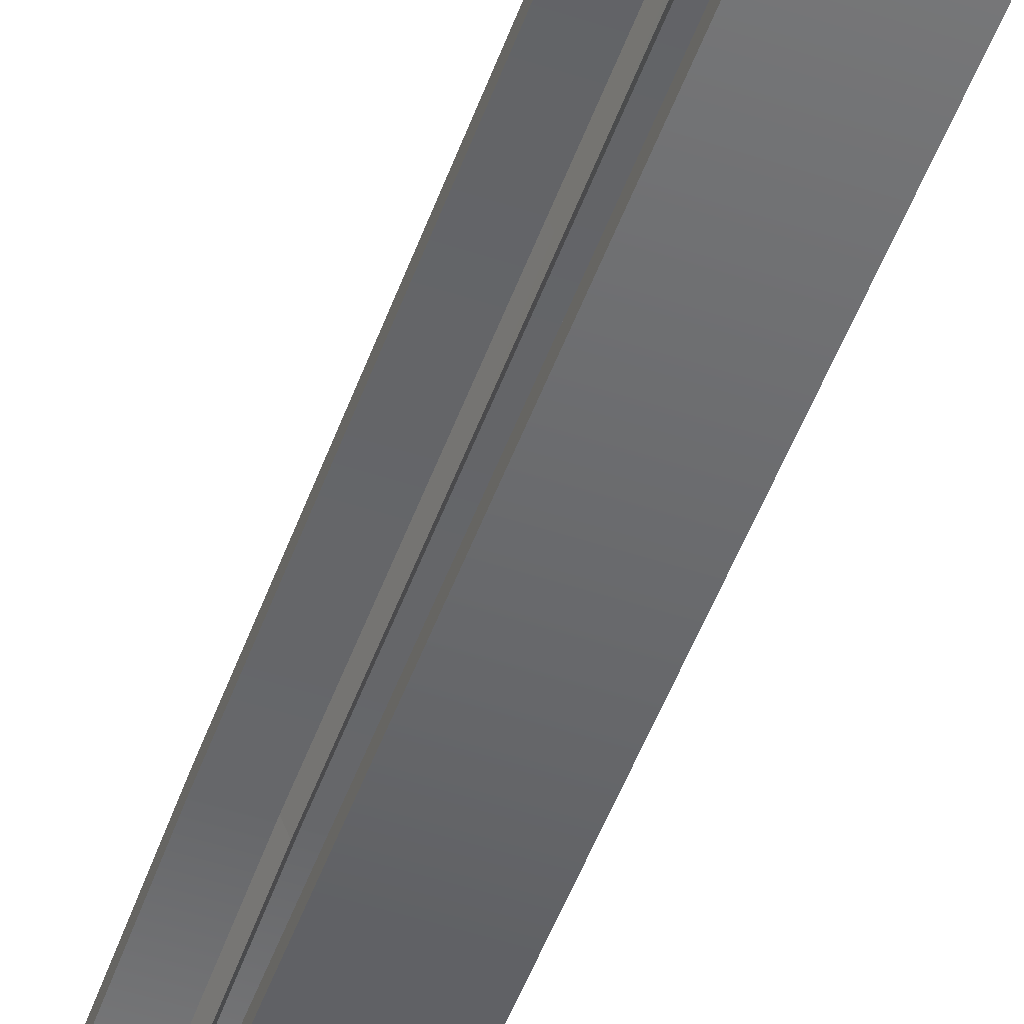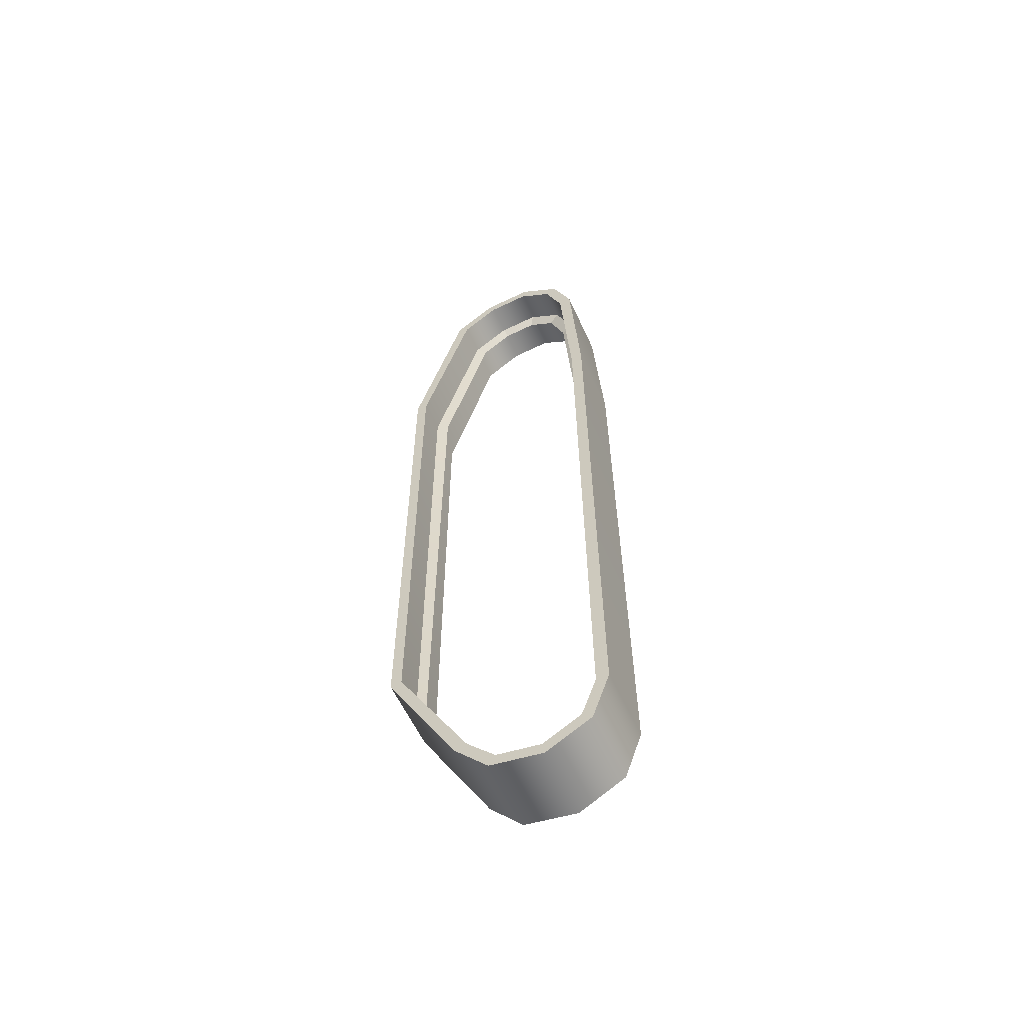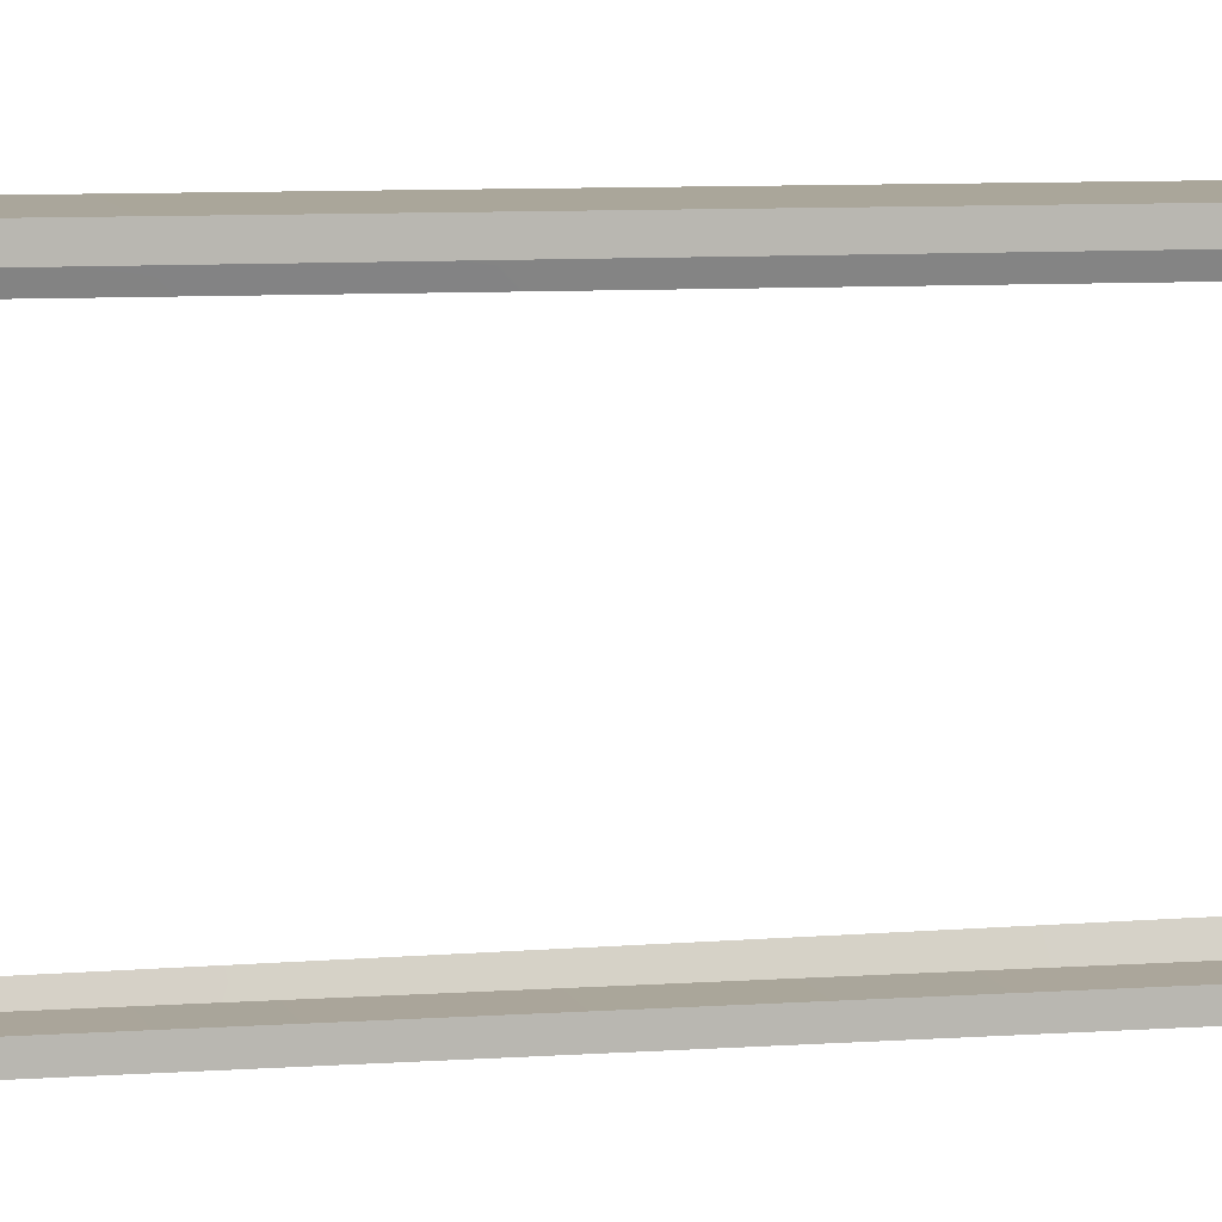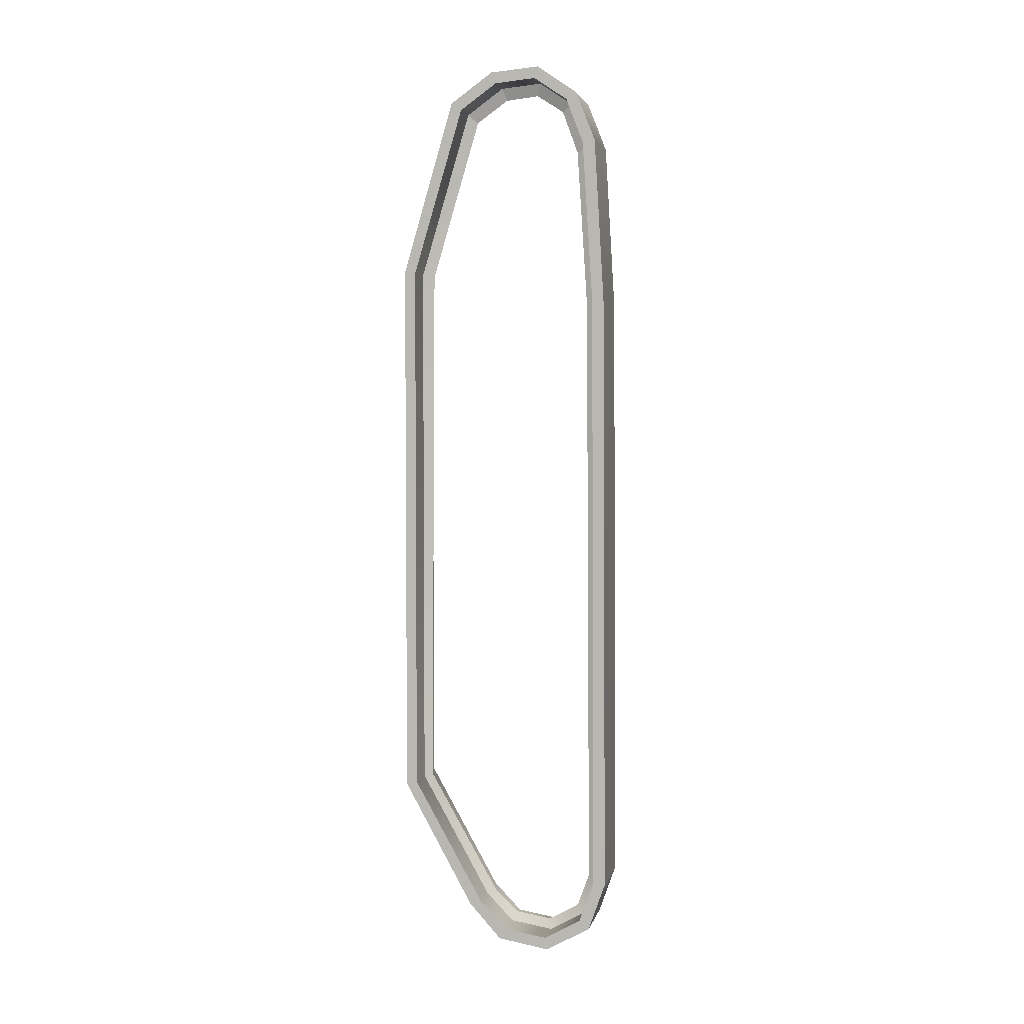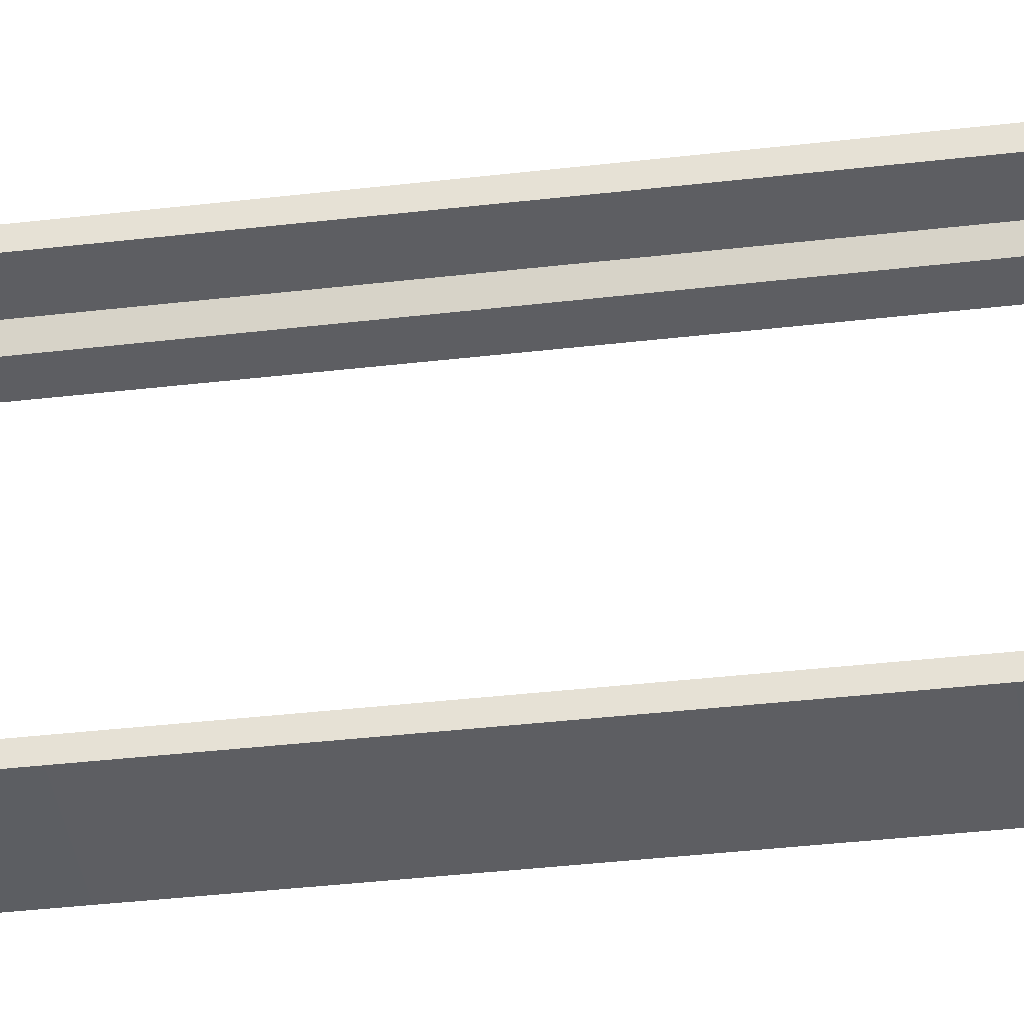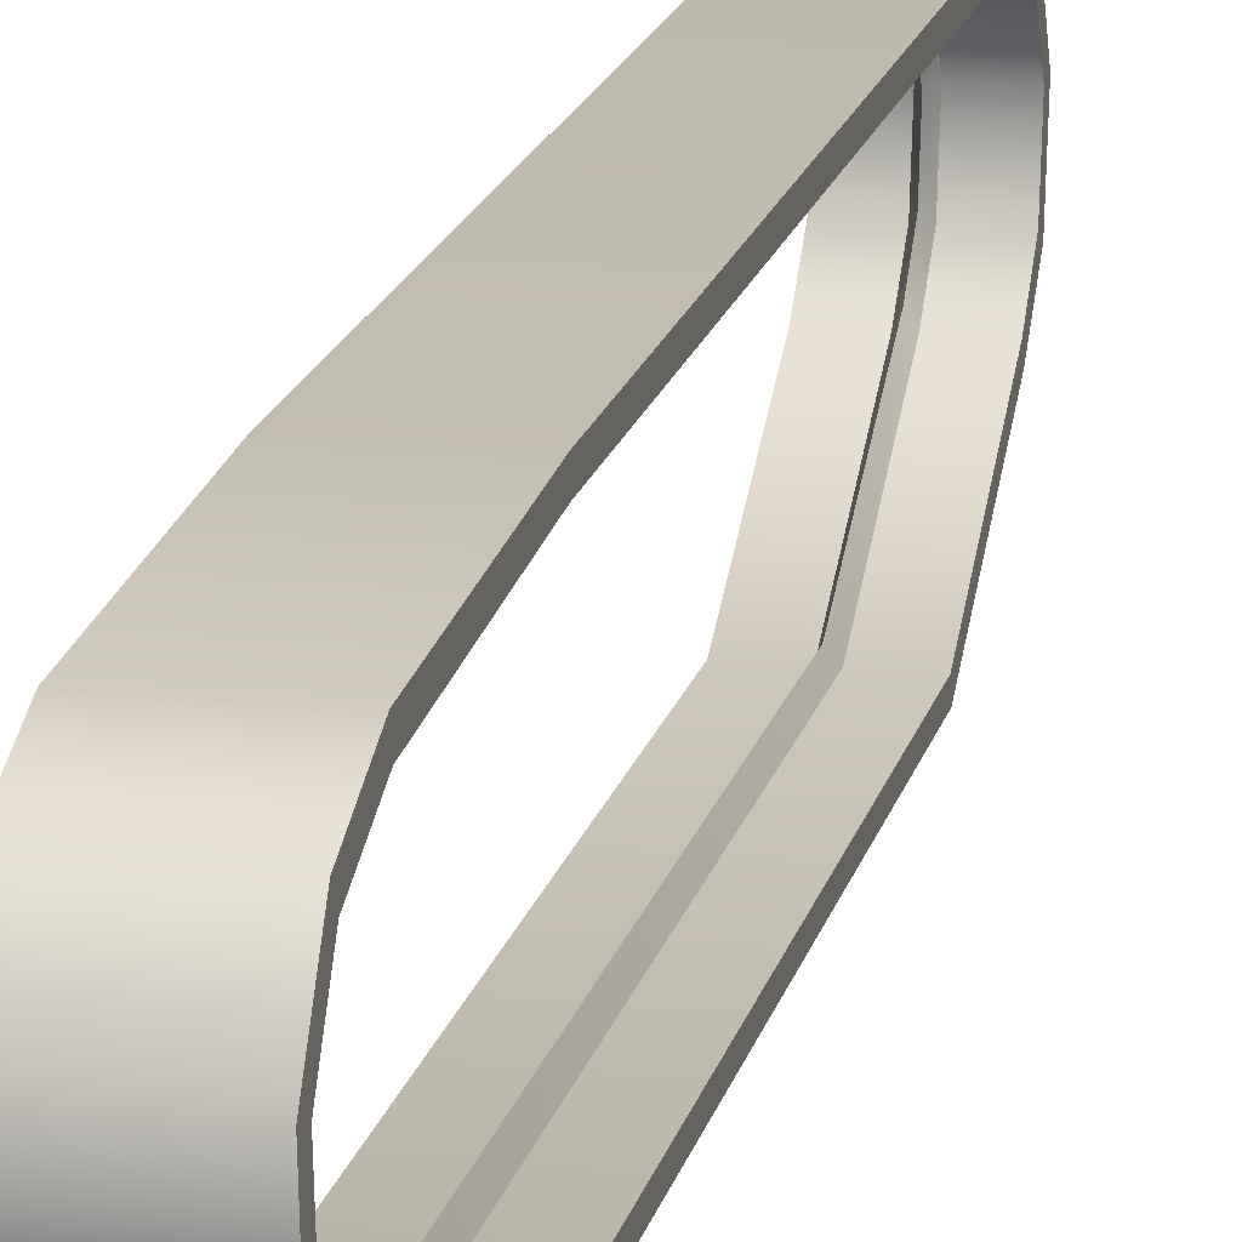
<metadata>
{"format":"obj","ext":"obj","renderer":"f3d","projection":"perspective","resolution":1024,"background":"white","views":[{"elev":-51.2,"azim":-19.8,"up":"+Z"},{"elev":-58.3,"azim":-65.6,"up":"+Y"},{"elev":7.8,"azim":77.3,"up":"+Z"},{"elev":3.5,"azim":-77.8,"up":"+Y"},{"elev":-38.4,"azim":-81.8,"up":"+Z"},{"elev":16.3,"azim":-167.9,"up":"+Z"}]}
</metadata>
<code>
v -1.452 -1.498 0.06118
v -1.452 1.503 0.06103
v -1.452 1.511 0.0002913
v -1.452 -1.511 0.0005313
v -1.452 1.511 0.0002913
v -1.052 1.511 0.0002913
v -1.052 -1.511 0.0005312
v -1.452 -1.511 0.0005313
v -1.052 1.511 0.0002913
v -1.052 1.503 0.06103
v -1.052 -1.498 0.06118
v -1.052 -1.511 0.0005312
v -1.052 1.503 0.06103
v -1.452 1.503 0.06103
v -1.452 -1.498 0.06118
v -1.052 -1.498 0.06118
v -1.452 -2.35 0.6028
v -1.452 -2.193 0.4507
v -1.452 -2.214 0.3881
v -1.452 -2.41 0.5658
v -1.052 -2.214 0.3881
v -1.452 -2.214 0.3881
v -1.052 -2.193 0.4507
v -1.052 -2.214 0.3881
v -1.052 -2.35 0.6028
v -1.052 -2.193 0.4507
v -1.452 -2.193 0.4507
v -1.452 -2.35 0.6028
v -1.452 -2.458 0.8513
v -1.452 -2.389 0.8406
v -1.452 -2.41 0.5658
v -1.052 -2.41 0.5658
v -1.052 -2.458 0.8513
v -1.452 -2.458 0.8513
v -1.052 -2.41 0.5658
v -1.052 -2.35 0.6028
v -1.052 -2.389 0.8406
v -1.052 -2.458 0.8513
v -1.452 -2.389 0.8406
v -1.052 -2.389 0.8406
v -1.452 -2.321 1.098
v -1.452 -2.275 1.043
v -1.052 -2.321 1.098
v -1.452 -2.321 1.098
v -1.052 -2.275 1.043
v -1.052 -2.321 1.098
v -1.452 -2.275 1.043
v -1.052 -2.275 1.043
v -1.452 -2.052 1.193
v -1.452 -2.054 1.124
v -1.452 -2.052 1.193
v -1.052 -2.052 1.193
v -1.052 -2.054 1.124
v -1.052 -2.052 1.193
v -1.452 -2.054 1.124
v -1.052 -2.054 1.124
v -1.452 1.327 1.174
v -1.452 1.325 1.109
v -1.052 1.327 1.174
v -1.452 1.327 1.174
v -1.052 1.325 1.109
v -1.052 1.327 1.174
v -1.452 1.325 1.109
v -1.052 1.325 1.109
v -1.452 2.244 1.12
v -1.452 2.23 1.052
v -1.052 2.244 1.12
v -1.452 2.244 1.12
v -1.052 2.23 1.052
v -1.052 2.244 1.12
v -1.452 2.23 1.052
v -1.052 2.23 1.052
v -1.452 2.512 1.014
v -1.452 2.477 0.9563
v -1.052 2.512 1.014
v -1.452 2.512 1.014
v -1.052 2.477 0.9563
v -1.052 2.512 1.014
v -1.452 2.477 0.9563
v -1.052 2.477 0.9563
v -1.452 2.667 0.7882
v -1.452 2.603 0.7697
v -1.452 2.667 0.7882
v -1.052 2.667 0.7882
v -1.052 2.603 0.7697
v -1.052 2.667 0.7882
v -1.052 2.603 0.7697
v -1.452 2.603 0.7697
v -1.452 2.644 0.5181
v -1.452 2.581 0.5429
v -1.052 2.644 0.5181
v -1.452 2.644 0.5181
v -1.052 2.581 0.5429
v -1.052 2.644 0.5181
v -1.452 2.581 0.5429
v -1.052 2.581 0.5429
v -1.452 2.475 0.2825
v -1.452 2.436 0.3389
v -1.052 2.475 0.2825
v -1.452 2.475 0.2825
v -1.052 2.436 0.3389
v -1.052 2.475 0.2825
v -1.452 2.436 0.3389
v -1.052 2.436 0.3389
v -1.452 1.511 0.0002913
v -1.452 1.503 0.06103
v -1.452 1.511 0.0002913
v -1.052 1.511 0.0002913
v -1.052 1.503 0.06103
v -1.052 1.511 0.0002913
v -1.052 1.503 0.06103
v -1.452 1.503 0.06103
v -1.275 1.503 0.06103
v -1.275 -1.498 0.06118
v -1.244 -1.487 0.1031
v -1.252 1.494 0.1253
v -1.275 2.436 0.3389
v -1.275 1.503 0.06103
v -1.252 1.494 0.1253
v -1.252 2.392 0.3928
v -1.275 2.436 0.3389
v -1.252 2.392 0.3928
v -1.252 2.515 0.5678
v -1.275 2.581 0.5429
v -1.275 2.581 0.5429
v -1.252 2.515 0.5678
v -1.252 2.535 0.7509
v -1.275 2.603 0.7697
v -1.275 2.477 0.9563
v -1.275 2.603 0.7697
v -1.252 2.535 0.7509
v -1.252 2.439 0.8992
v -1.275 2.23 1.052
v -1.275 2.477 0.9563
v -1.252 2.439 0.8992
v -1.252 2.203 0.9867
v -1.275 1.325 1.109
v -1.275 2.23 1.052
v -1.252 2.203 0.9867
v -1.252 1.322 1.044
v -1.275 -2.054 1.124
v -1.275 1.325 1.109
v -1.252 1.322 1.044
v -1.252 -2.054 1.065
v -1.275 -2.275 1.043
v -1.252 -2.236 0.9993
v -1.275 -2.389 0.8406
v -1.252 -2.332 0.832
v -1.275 -2.35 0.6028
v -1.252 -2.301 0.6331
v -1.275 -2.193 0.4507
v -1.25 -2.176 0.4981
v -1.228 1.503 0.06103
v -1.252 1.494 0.1253
v -1.244 -1.487 0.1031
v -1.228 -1.498 0.06117
v -1.25 -2.176 0.4981
v -1.228 -2.193 0.4507
v -1.228 -2.389 0.8406
v -1.228 -2.35 0.6028
v -1.252 -2.301 0.6331
v -1.252 -2.332 0.832
v -1.228 -2.275 1.043
v -1.252 -2.236 0.9993
v -1.252 -2.054 1.065
v -1.228 -2.054 1.124
v -1.228 1.325 1.109
v -1.252 1.322 1.044
v -1.228 2.23 1.052
v -1.252 2.203 0.9867
v -1.228 2.23 1.052
v -1.252 2.203 0.9867
v -1.252 2.439 0.8992
v -1.228 2.477 0.9563
v -1.228 2.603 0.7697
v -1.228 2.477 0.9563
v -1.252 2.439 0.8992
v -1.252 2.535 0.7509
v -1.252 2.515 0.5678
v -1.228 2.581 0.5429
v -1.228 2.436 0.3389
v -1.252 2.392 0.3928
v -1.252 1.494 0.1253
v -1.228 1.503 0.06103
g group_80_106102878289920
f 1 2 3
f 1 3 4
f 5 6 7
f 5 7 8
f 9 10 11
f 9 11 12
f 13 14 15
f 13 15 16
f 17 18 19
f 17 19 20
f 8 7 21
f 8 21 22
f 12 11 23
f 12 23 24
f 25 26 27
f 25 27 28
f 17 20 29
f 17 29 30
f 31 32 33
f 31 33 34
f 35 36 37
f 35 37 38
f 25 28 39
f 25 39 40
f 30 29 41
f 30 41 42
f 34 33 43
f 34 43 44
f 38 37 45
f 38 45 46
f 40 39 47
f 40 47 48
f 42 41 49
f 42 49 50
f 51 44 43
f 51 43 52
f 46 45 53
f 46 53 54
f 48 47 55
f 48 55 56
f 50 49 57
f 50 57 58
f 51 52 59
f 51 59 60
f 54 53 61
f 54 61 62
f 56 55 63
f 56 63 64
f 65 66 58
f 65 58 57
f 67 68 60
f 67 60 59
f 69 70 62
f 69 62 61
f 71 72 64
f 71 64 63
f 66 65 73
f 66 73 74
f 68 67 75
f 68 75 76
f 70 69 77
f 70 77 78
f 72 71 79
f 72 79 80
f 74 73 81
f 74 81 82
f 83 76 75
f 83 75 84
f 78 77 85
f 78 85 86
f 87 80 79
f 87 79 88
f 82 81 89
f 82 89 90
f 83 84 91
f 83 91 92
f 86 85 93
f 86 93 94
f 87 88 95
f 87 95 96
f 90 89 97
f 90 97 98
f 92 91 99
f 92 99 100
f 94 93 101
f 94 101 102
f 96 95 103
f 96 103 104
f 98 97 105
f 98 105 106
f 107 100 99
f 107 99 108
f 102 101 109
f 102 109 110
f 111 104 103
f 111 103 112
f 113 114 115
f 113 115 116
f 117 118 119
f 117 119 120
f 121 122 123
f 121 123 124
f 125 126 127
f 125 127 128
f 129 130 131
f 129 131 132
f 133 134 135
f 133 135 136
f 137 138 139
f 137 139 140
f 141 142 143
f 141 143 144
f 145 141 144
f 145 144 146
f 147 145 146
f 147 146 148
f 149 147 148
f 149 148 150
f 114 151 152
f 114 152 115
f 153 154 155
f 153 155 156
f 156 155 157
f 156 157 158
f 159 160 161
f 159 161 162
f 163 159 162
f 163 162 164
f 163 164 165
f 163 165 166
f 167 166 165
f 167 165 168
f 169 167 168
f 169 168 170
f 171 172 173
f 171 173 174
f 175 176 177
f 175 177 178
f 175 178 179
f 175 179 180
f 181 180 179
f 181 179 182
f 181 182 183
f 181 183 184
f 19 18 1
f 19 1 4
f 22 21 32
f 22 32 31
f 24 23 36
f 24 36 35
f 27 26 16
f 27 16 15
f 152 151 149
f 152 149 150
f 158 157 161
f 158 161 160

</code>
